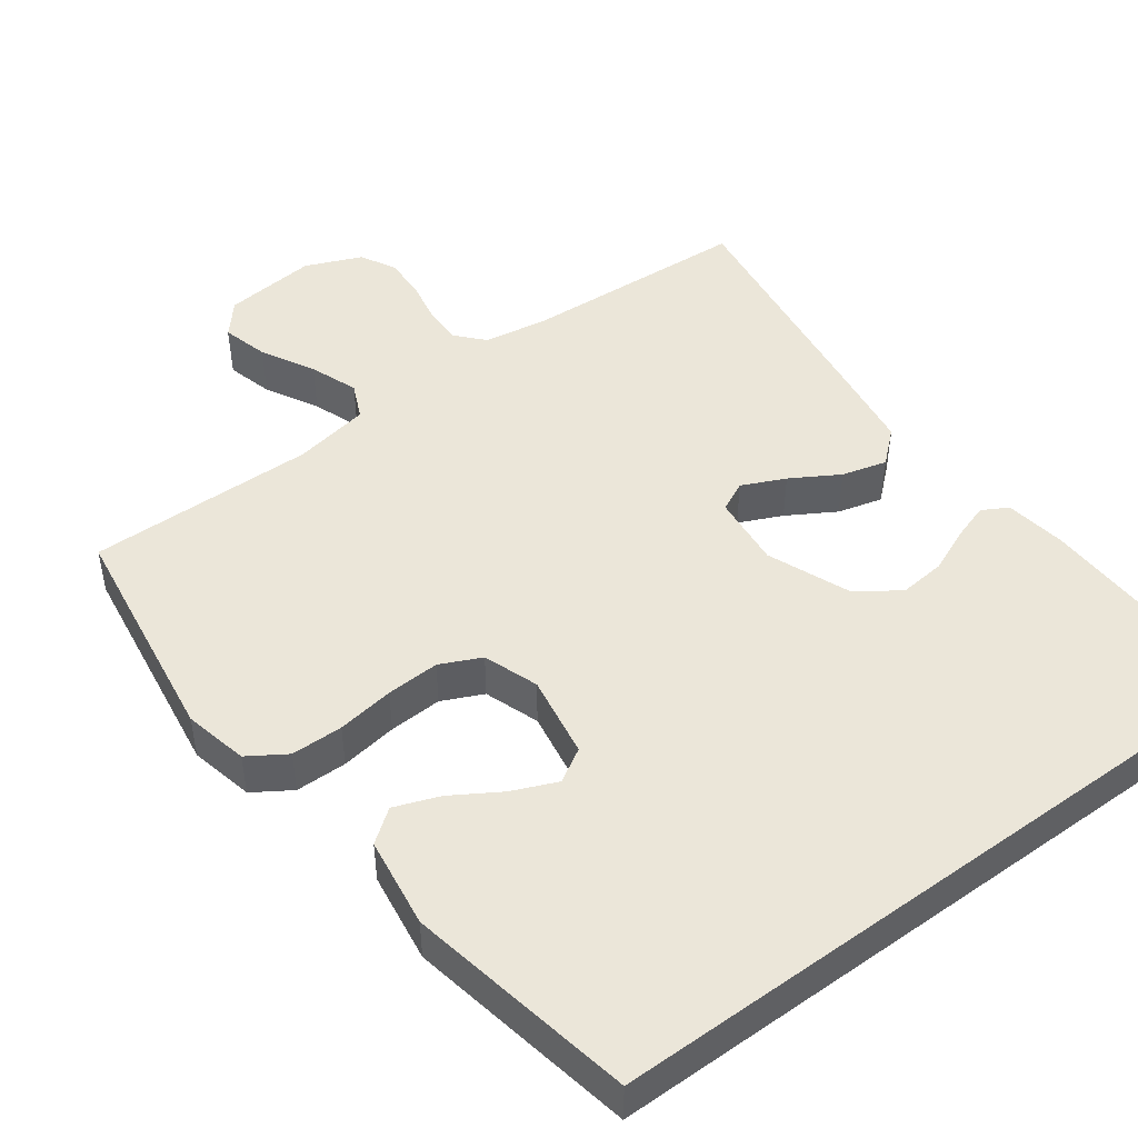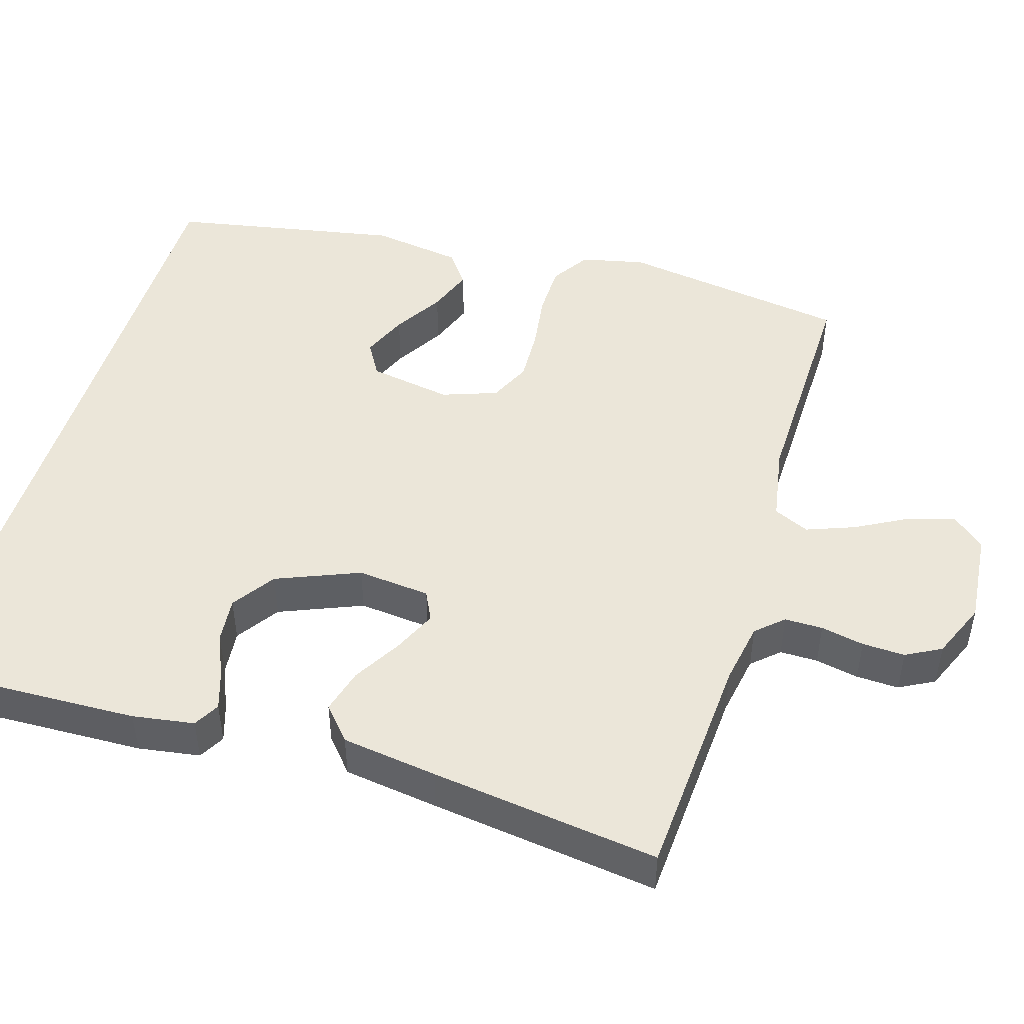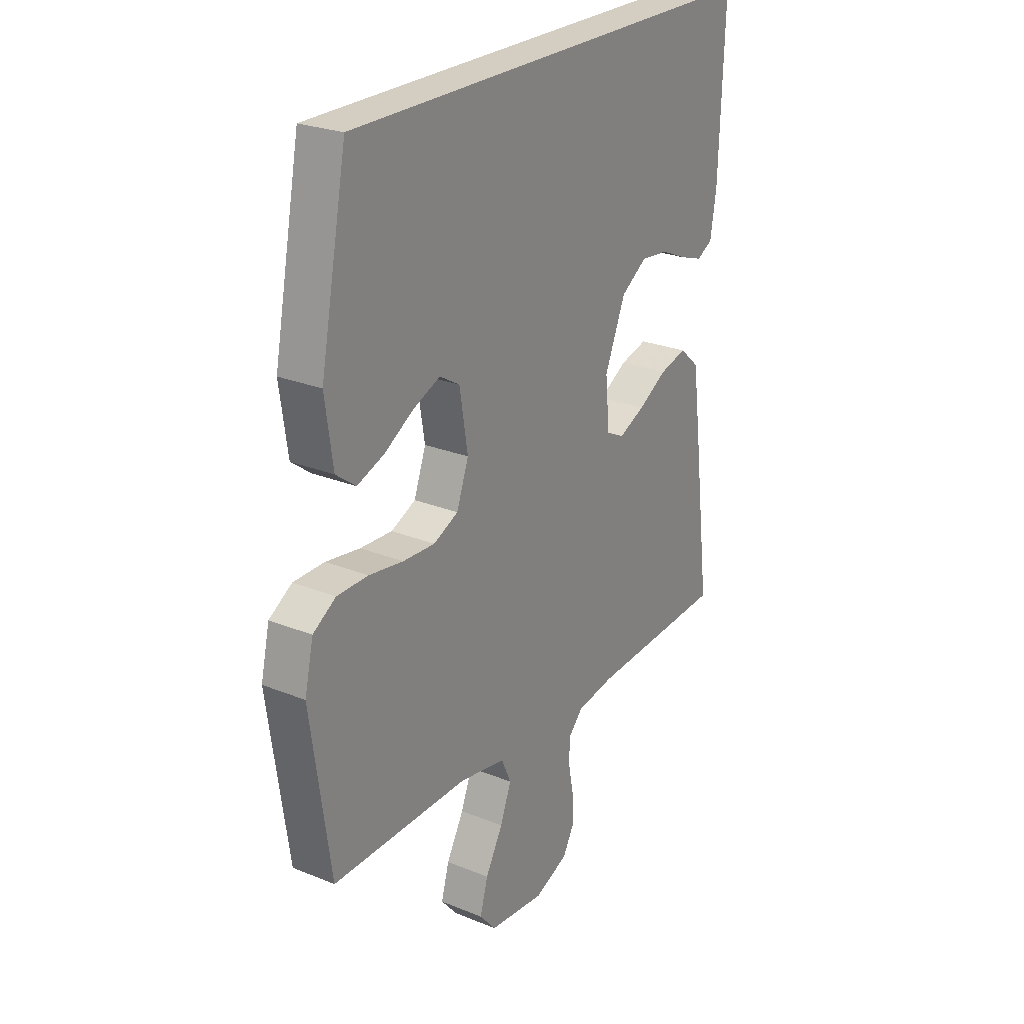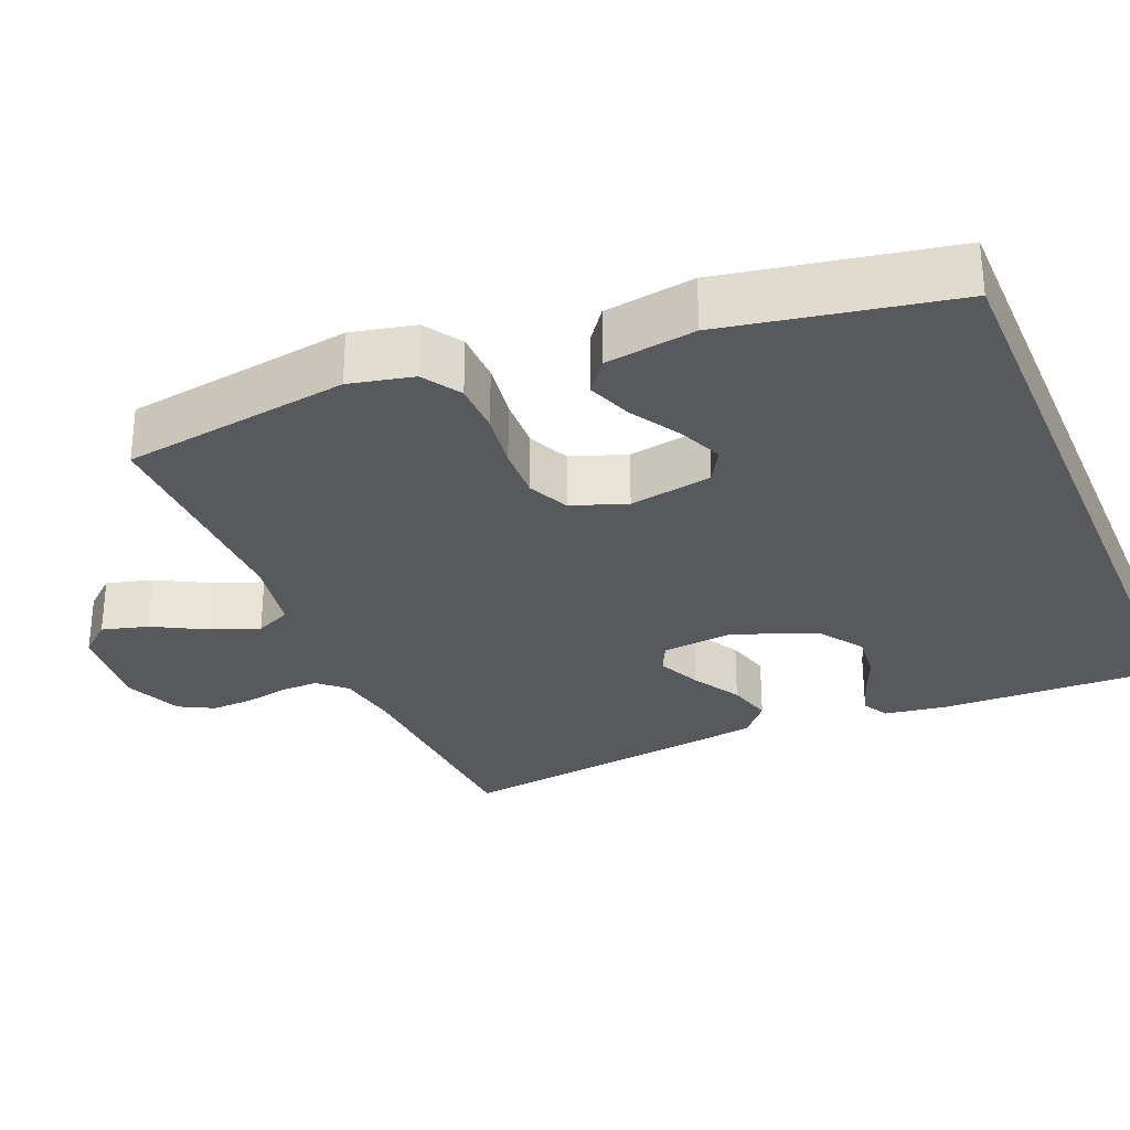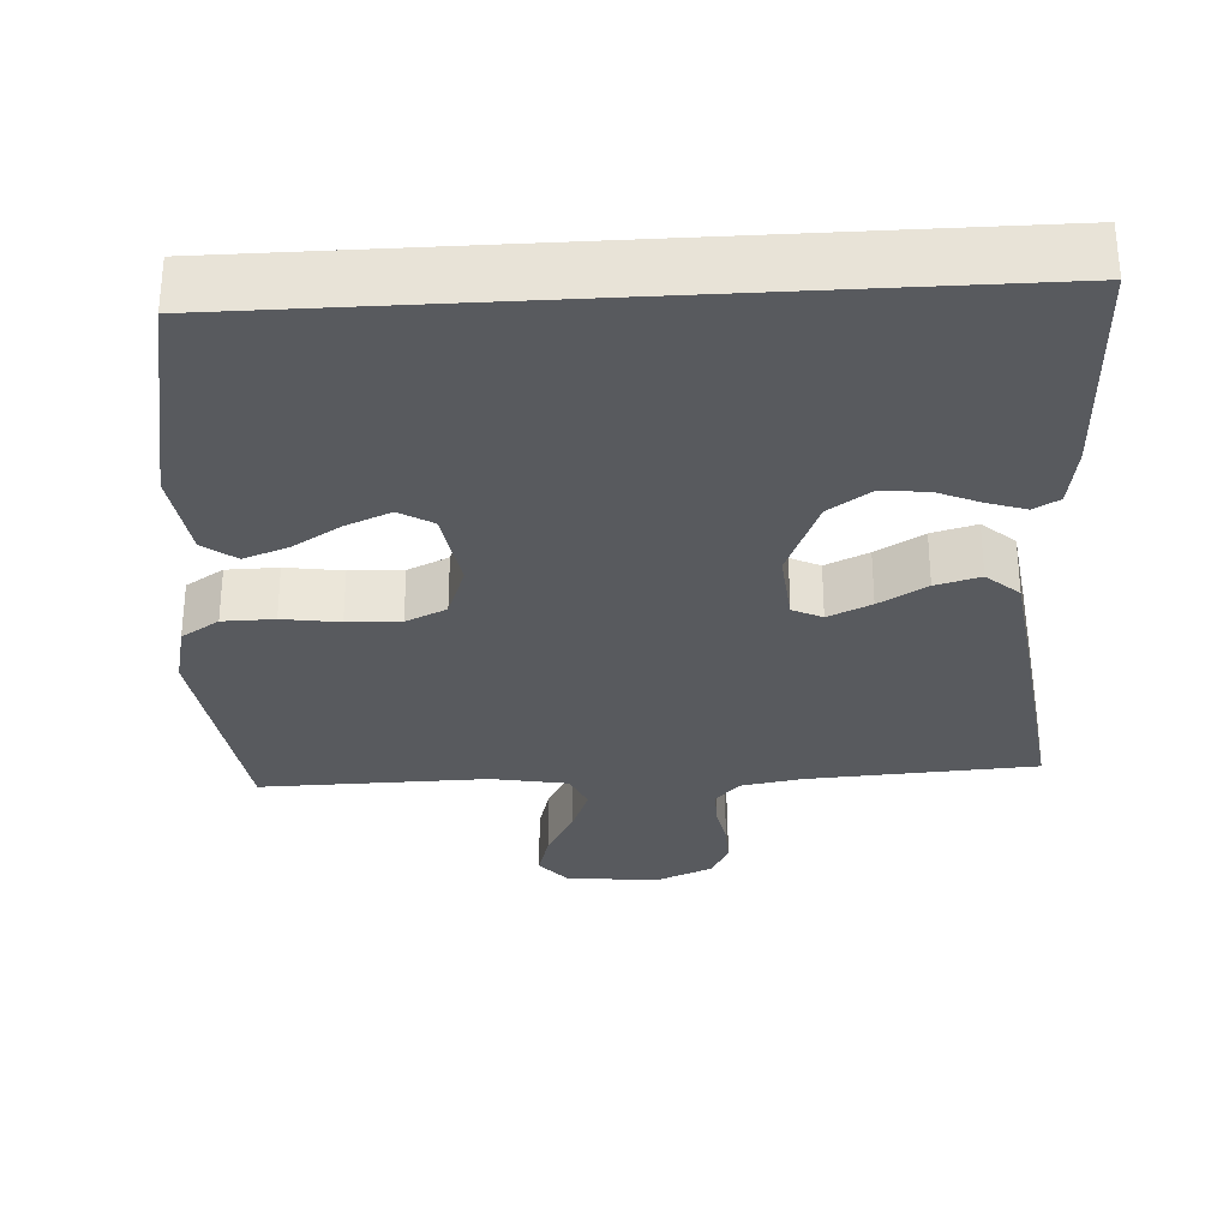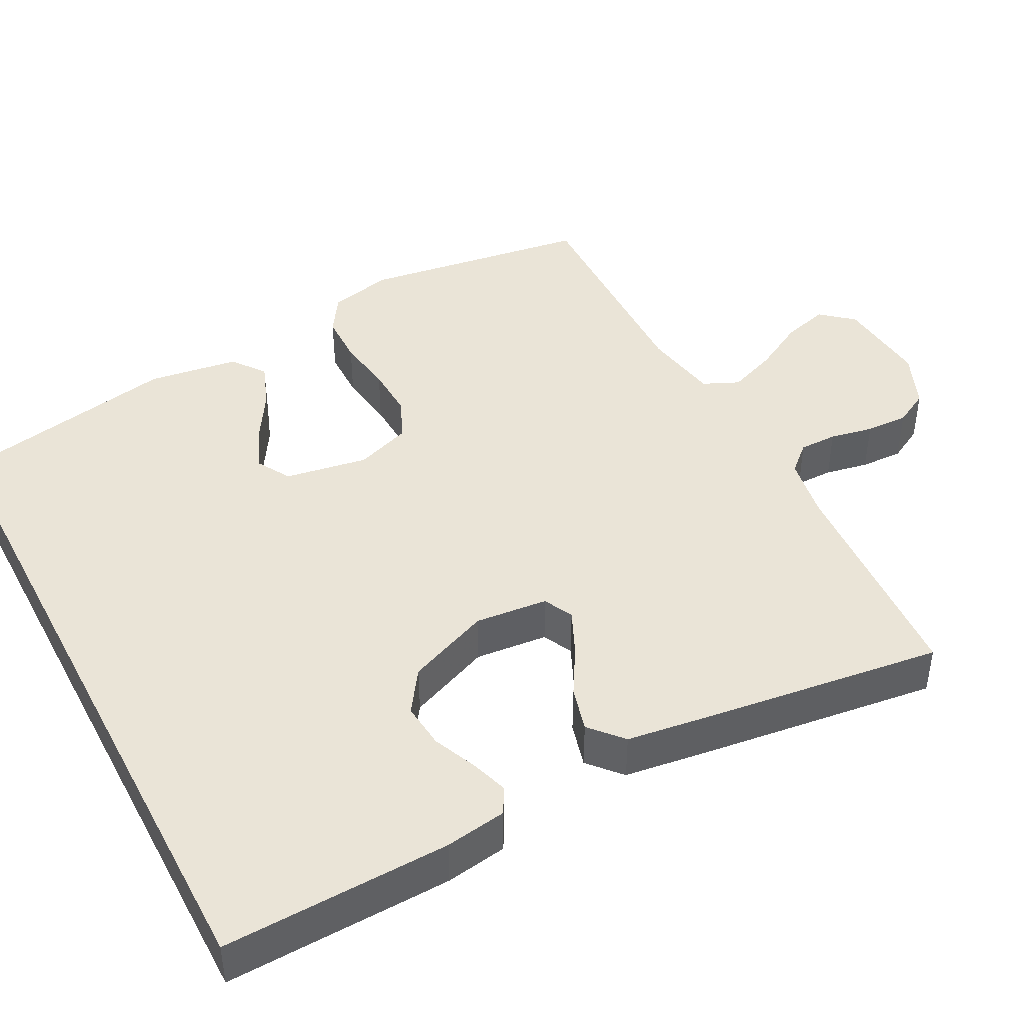
<metadata>
{"format":"obj","ext":"obj","renderer":"f3d","projection":"perspective","resolution":1024,"background":"white","views":[{"elev":47.9,"azim":-36.2,"up":"+Y"},{"elev":48.0,"azim":107.1,"up":"+Y"},{"elev":25.1,"azim":-56.6,"up":"+Z"},{"elev":-30.0,"azim":-67.0,"up":"+Y"},{"elev":-30.8,"azim":3.3,"up":"+Y"},{"elev":43.7,"azim":62.4,"up":"+Y"}]}
</metadata>
<code>
v 0.501 0.07 0.5
v 0.49 0.07 0.2
v 0.477 0.07 0.119
v 0.443 0.07 0.1
v 0.394 0.07 0.116
v 0.336 0.07 0.141
v 0.276 0.07 0.147
v 0.22 0.07 0.109
v 0.175 0.07 0
v 0.184 0.07 -0.096
v 0.223 0.07 -0.115
v 0.28 0.07 -0.089
v 0.343 0.07 -0.052
v 0.402 0.07 -0.036
v 0.445 0.07 -0.074
v 0.462 0.07 -0.2
v 0.5 0.07 -0.5
v 0.2 0.07 -0.518
v 0.118 0.07 -0.532
v 0.086 0.07 -0.567
v 0.086 0.07 -0.617
v 0.097 0.07 -0.674
v 0.099 0.07 -0.73
v 0.074 0.07 -0.776
v 0 0.07 -0.807
v -0.122 0.07 -0.795
v -0.158 0.07 -0.753
v -0.141 0.07 -0.692
v -0.103 0.07 -0.623
v -0.079 0.07 -0.56
v -0.1 0.07 -0.513
v -0.2 0.07 -0.495
v -0.5 0.07 -0.5
v -0.543 0.07 -0.2
v -0.524 0.07 -0.116
v -0.474 0.07 -0.084
v -0.406 0.07 -0.083
v -0.331 0.07 -0.094
v -0.261 0.07 -0.097
v -0.207 0.07 -0.072
v -0.181 0.07 0
v -0.199 0.07 0.109
v -0.243 0.07 0.135
v -0.302 0.07 0.11
v -0.366 0.07 0.071
v -0.425 0.07 0.049
v -0.468 0.07 0.081
v -0.485 0.07 0.2
v -0.427 0.07 0.5
v 0.501 0 0.5
v 0.49 0 0.2
v 0.477 0 0.119
v 0.443 0 0.1
v 0.394 0 0.116
v 0.336 0 0.141
v 0.276 0 0.147
v 0.22 0 0.109
v 0.175 0 0
v 0.184 0 -0.096
v 0.223 0 -0.115
v 0.28 0 -0.089
v 0.343 0 -0.052
v 0.402 0 -0.036
v 0.445 0 -0.074
v 0.462 0 -0.2
v 0.5 0 -0.5
v 0.2 0 -0.518
v 0.118 0 -0.532
v 0.086 0 -0.567
v 0.086 0 -0.617
v 0.097 0 -0.674
v 0.099 0 -0.73
v 0.074 0 -0.776
v 0 0 -0.807
v -0.122 0 -0.795
v -0.158 0 -0.753
v -0.141 0 -0.692
v -0.103 0 -0.623
v -0.079 0 -0.56
v -0.1 0 -0.513
v -0.2 0 -0.495
v -0.5 0 -0.5
v -0.543 0 -0.2
v -0.524 0 -0.116
v -0.474 0 -0.084
v -0.406 0 -0.083
v -0.331 0 -0.094
v -0.261 0 -0.097
v -0.207 0 -0.072
v -0.181 0 0
v -0.199 0 0.109
v -0.243 0 0.135
v -0.302 0 0.11
v -0.366 0 0.071
v -0.425 0 0.049
v -0.468 0 0.081
v -0.485 0 0.2
v -0.427 0 0.5
f 47 48 49
f 46 47 49
f 45 46 49
f 44 45 49
f 43 44 49 1
f 42 43 1 2
f 36 37 38
f 35 36 38
f 34 35 38
f 33 34 38
f 32 33 38
f 31 32 38 39
f 30 31 39 40
f 27 28 29
f 26 27 29
f 25 26 29
f 24 25 29
f 23 24 29
f 22 23 29
f 21 22 29
f 20 21 29 30
f 30 40 41
f 20 30 41
f 19 20 41
f 16 17 18
f 15 16 18
f 14 15 18
f 13 14 18
f 12 13 18
f 11 12 18 19
f 4 5 6
f 3 4 6
f 2 3 6
f 2 6 7
f 42 2 7
f 41 42 7 8
f 10 11 19 41
f 9 10 41
f 8 9 41
f 98 97 96
f 98 96 95
f 98 95 94
f 98 94 93
f 50 98 93 92
f 51 50 92 91
f 87 86 85
f 87 85 84
f 87 84 83
f 87 83 82
f 87 82 81
f 88 87 81 80
f 89 88 80 79
f 78 77 76
f 78 76 75
f 78 75 74
f 78 74 73
f 78 73 72
f 78 72 71
f 78 71 70
f 79 78 70 69
f 90 89 79
f 90 79 69
f 90 69 68
f 67 66 65
f 67 65 64
f 67 64 63
f 67 63 62
f 67 62 61
f 68 67 61 60
f 55 54 53
f 55 53 52
f 55 52 51
f 56 55 51
f 56 51 91
f 57 56 91 90
f 90 68 60 59
f 90 59 58
f 90 58 57
f 1 50 51 2
f 2 51 52 3
f 3 52 53 4
f 4 53 54 5
f 5 54 55 6
f 6 55 56 7
f 7 56 57 8
f 8 57 58 9
f 9 58 59 10
f 10 59 60 11
f 11 60 61 12
f 12 61 62 13
f 13 62 63 14
f 14 63 64 15
f 15 64 65 16
f 16 65 66 17
f 17 66 67 18
f 18 67 68 19
f 19 68 69 20
f 20 69 70 21
f 21 70 71 22
f 22 71 72 23
f 23 72 73 24
f 24 73 74 25
f 25 74 75 26
f 26 75 76 27
f 27 76 77 28
f 28 77 78 29
f 29 78 79 30
f 30 79 80 31
f 31 80 81 32
f 32 81 82 33
f 33 82 83 34
f 34 83 84 35
f 35 84 85 36
f 36 85 86 37
f 37 86 87 38
f 38 87 88 39
f 39 88 89 40
f 40 89 90 41
f 41 90 91 42
f 42 91 92 43
f 43 92 93 44
f 44 93 94 45
f 45 94 95 46
f 46 95 96 47
f 47 96 97 48
f 48 97 98 49
f 49 98 50 1

</code>
